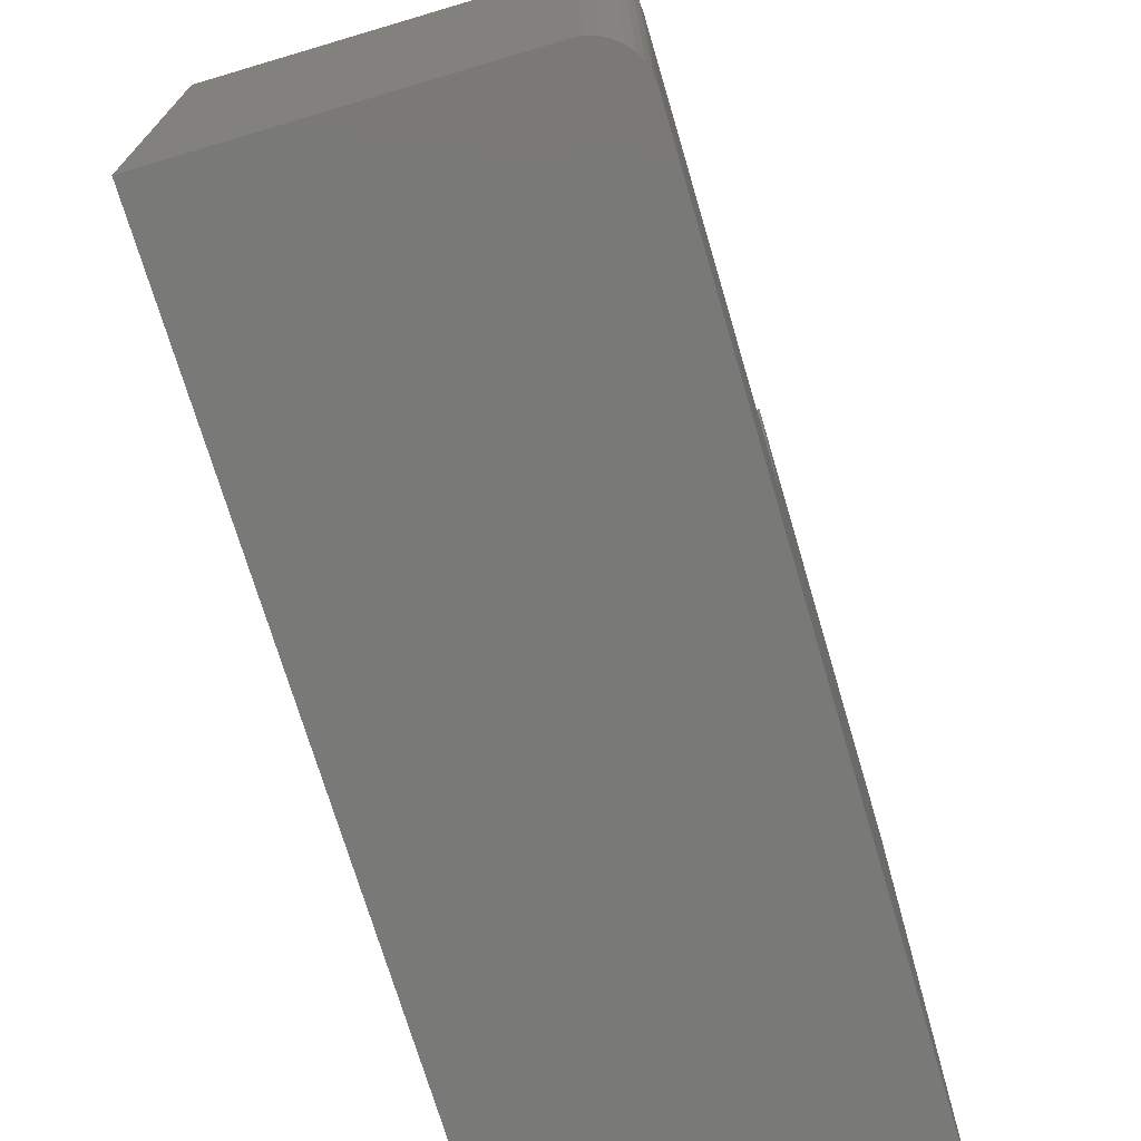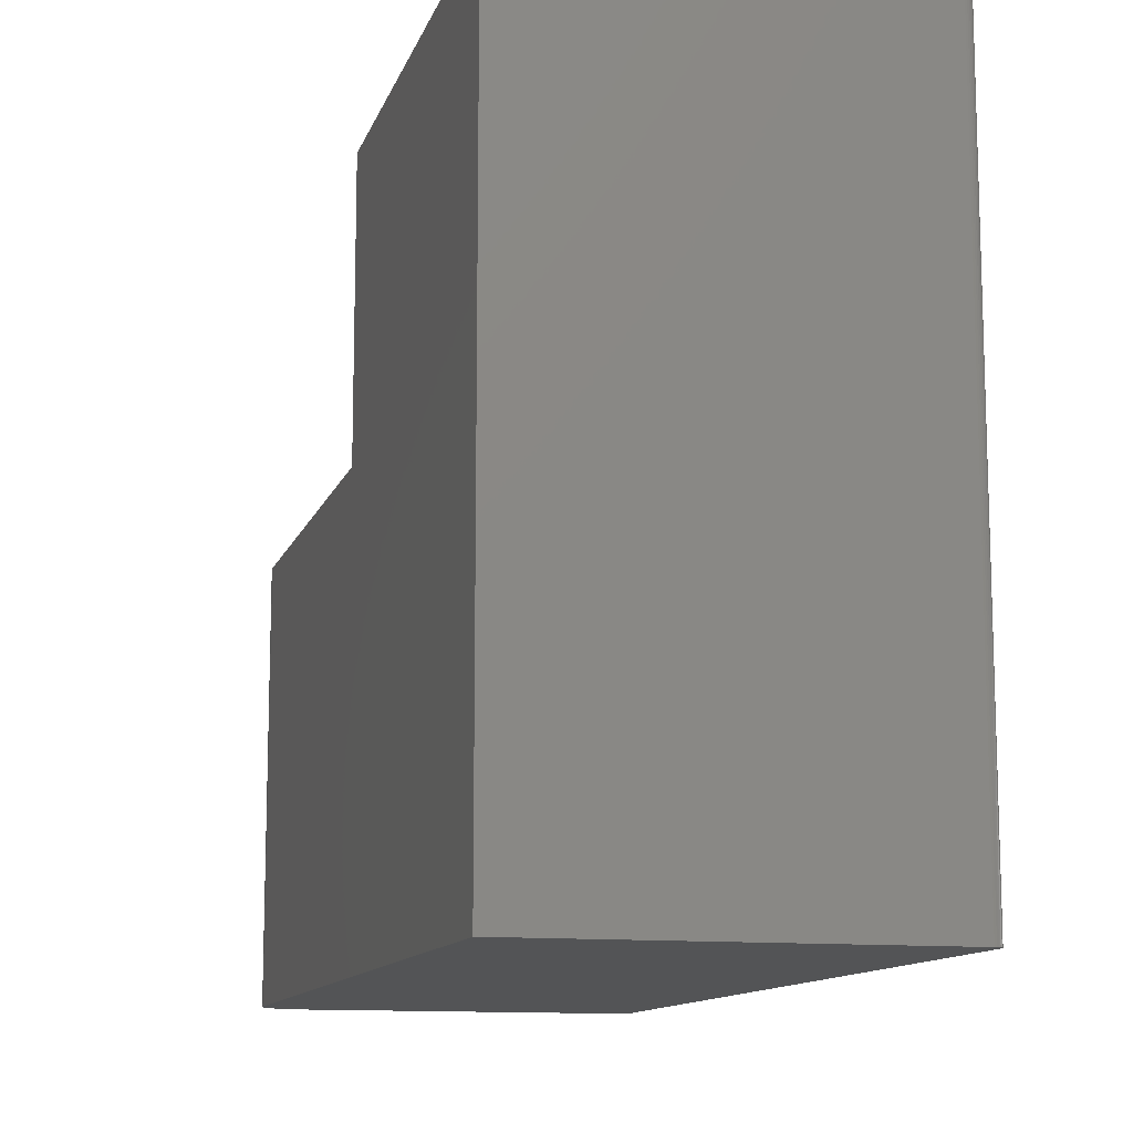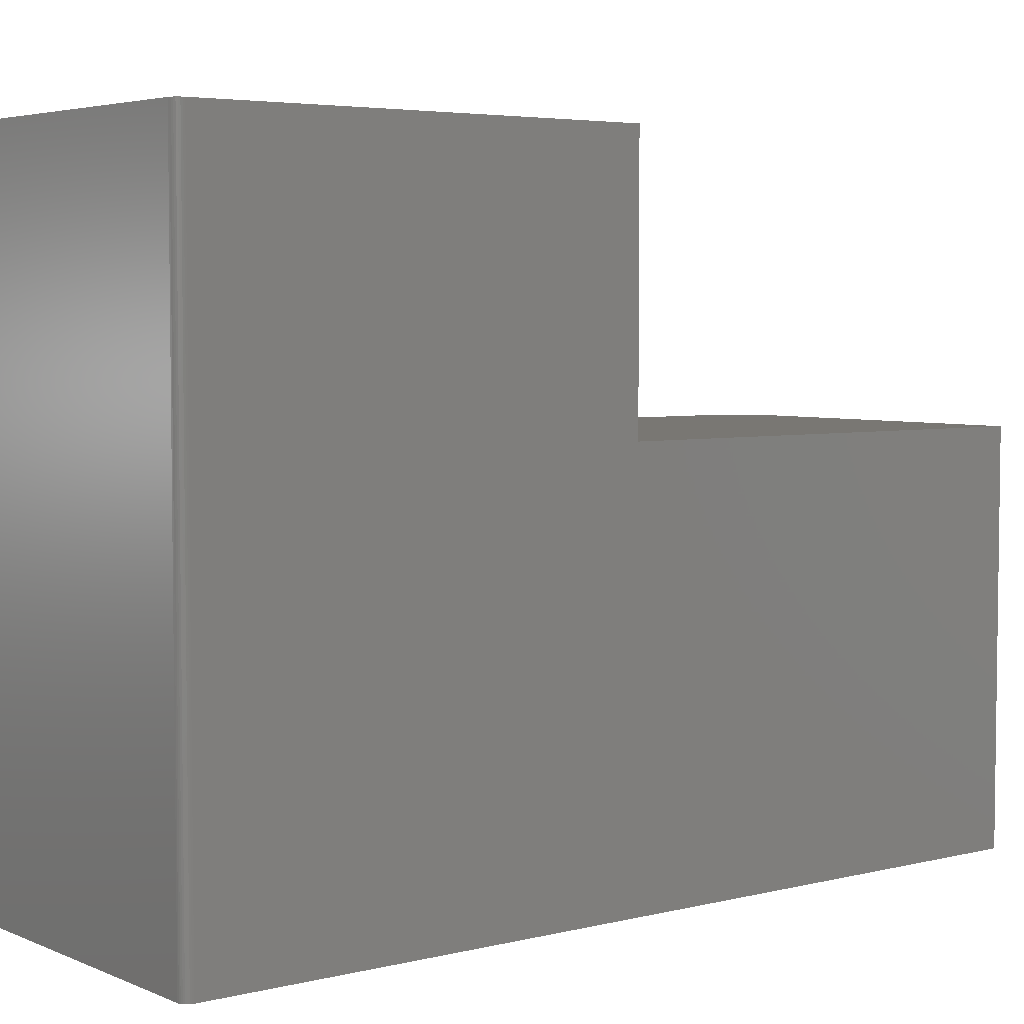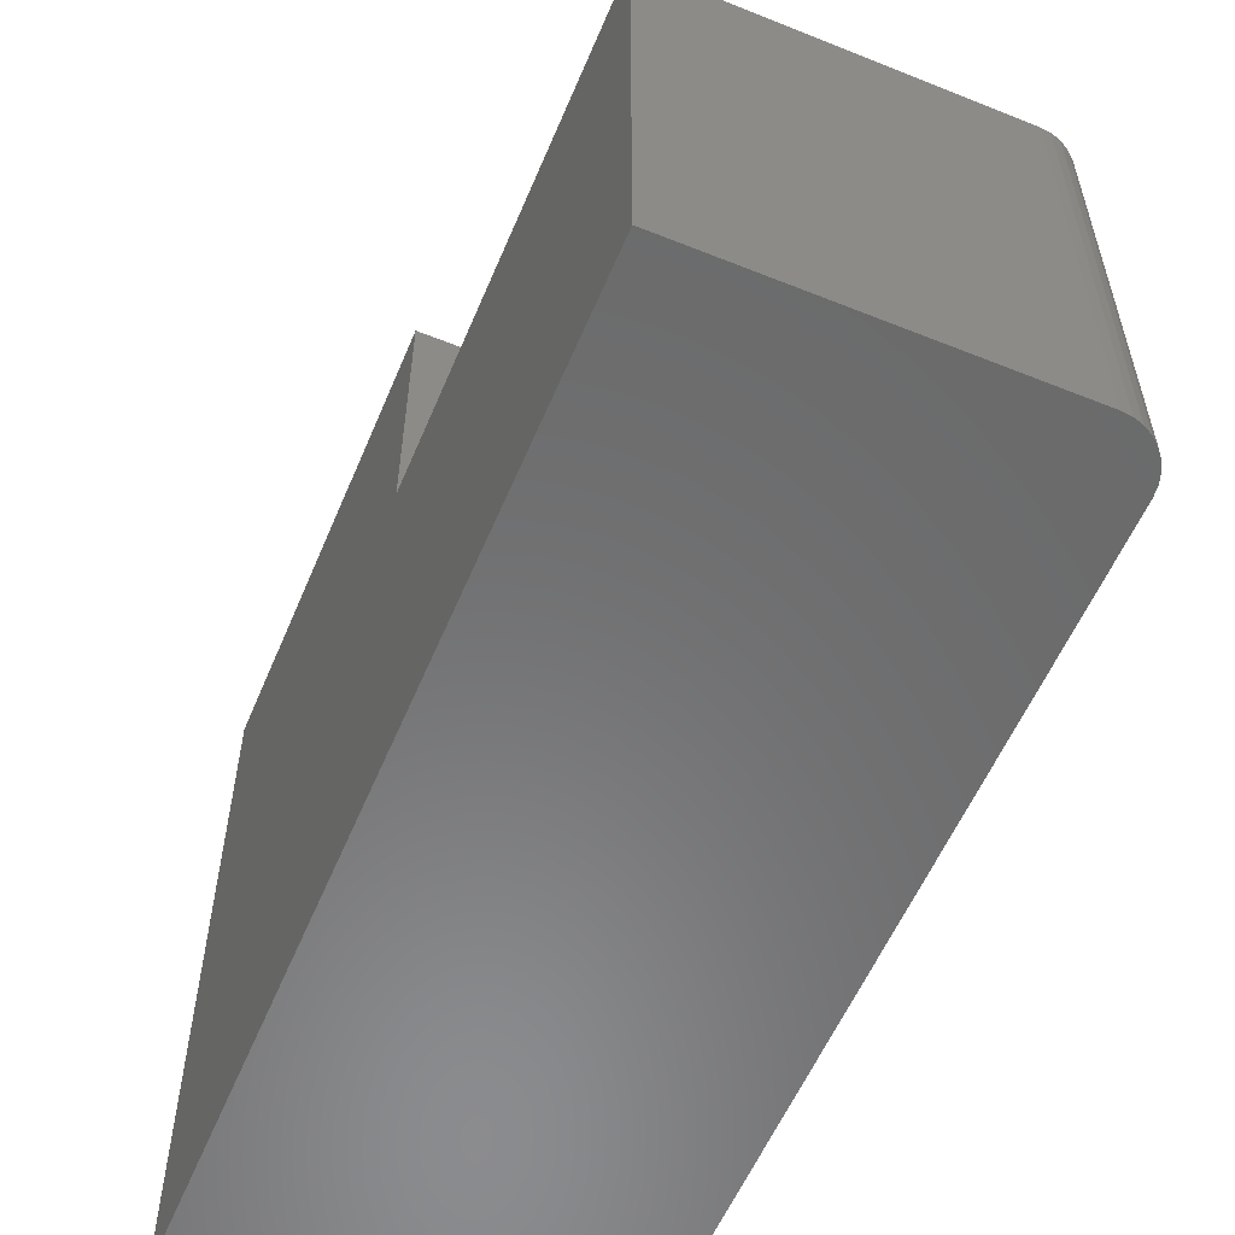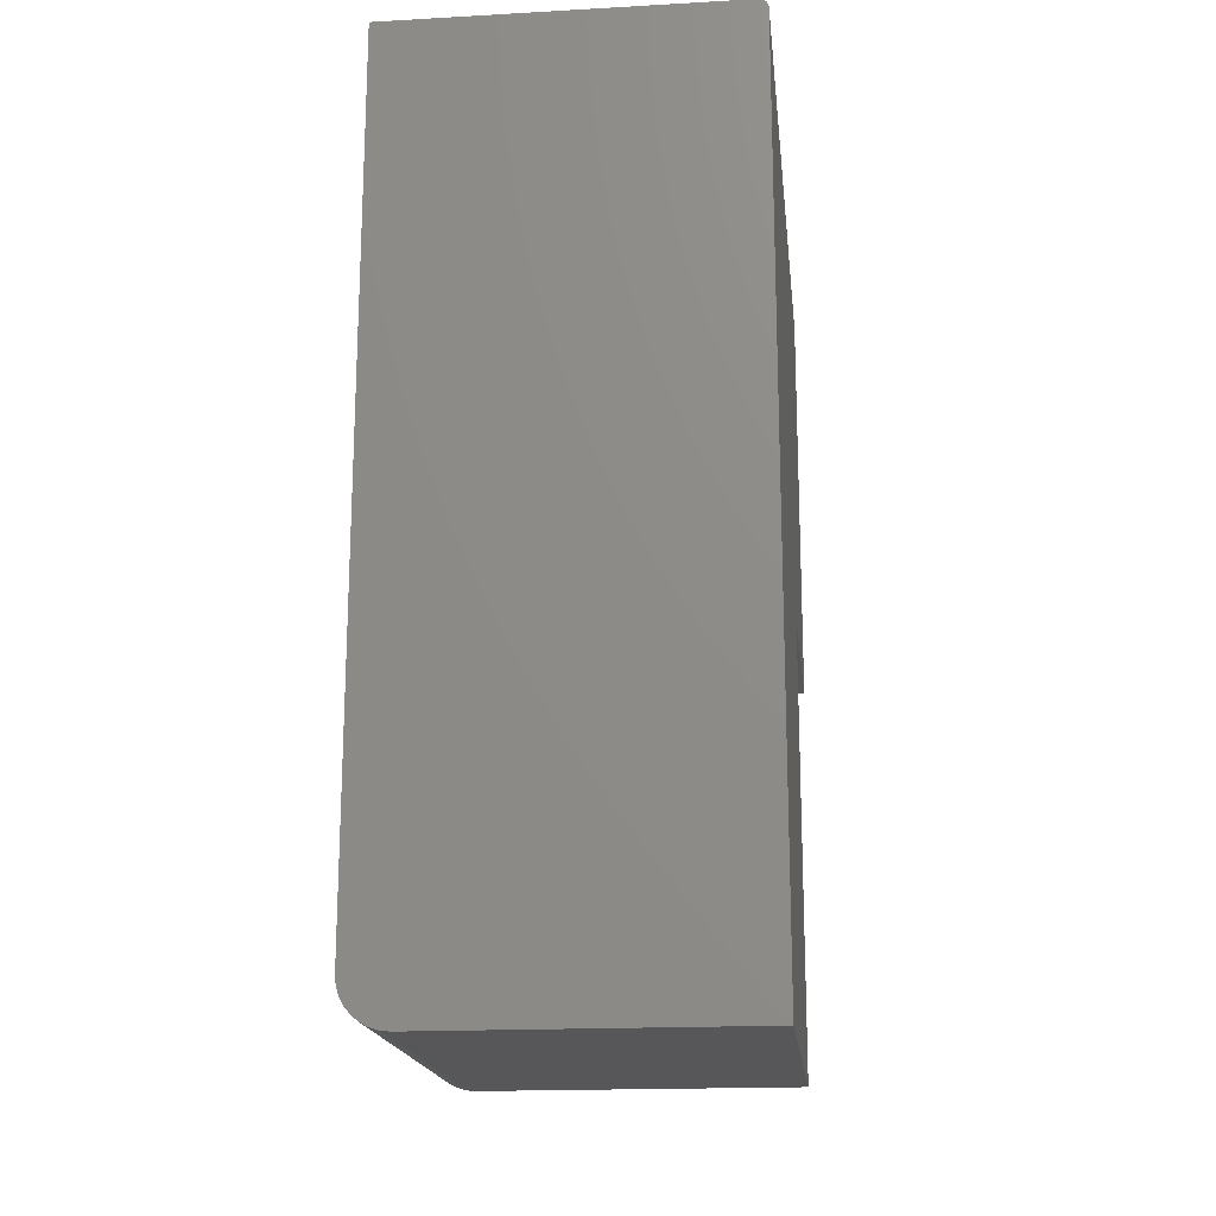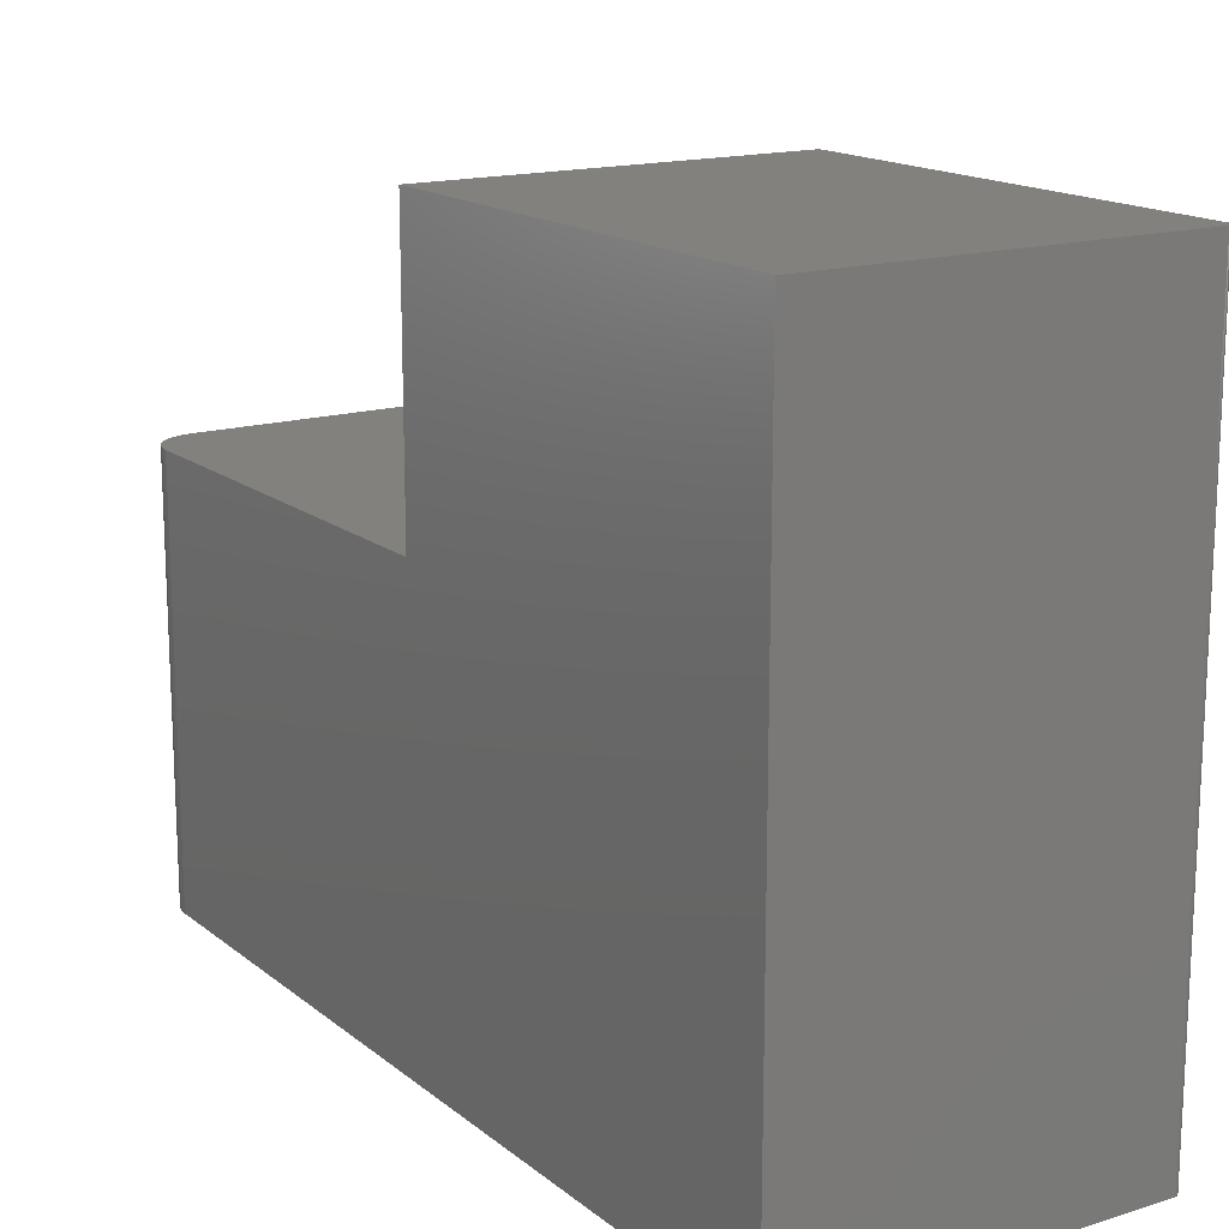
<metadata>
{"format":"stl","ext":"stl","renderer":"f3d","projection":"perspective","resolution":1024,"background":"white","views":[{"elev":-72.0,"azim":16.5,"up":"+Z"},{"elev":-11.9,"azim":165.2,"up":"+Z"},{"elev":4.6,"azim":-127.9,"up":"+Z"},{"elev":-57.0,"azim":-22.7,"up":"+Z"},{"elev":-18.0,"azim":-173.8,"up":"+Y"},{"elev":15.9,"azim":147.4,"up":"+Z"}]}
</metadata>
<code>
# stl→obj: 44 verts, 84 faces
v 0.2932 -0.004184 -0.007812
v 0.3017 0.008489 -0.007812
v 0.2981 0.001736 -0.007812
v 0.0001501 0.7437 -0.007812
v 0.0005947 0.7452 -0.007812
v 0.001317 0.7465 -0.007812
v 0.002288 0.7477 -0.007812
v 0.003472 0.7487 -0.007812
v 0.004823 0.7494 -0.007812
v 0.006288 0.7498 -0.007812
v 0.007812 0.75 -0.007812
v 0.3047 0.75 -0.007812
v 0.3047 0.02344 -0.007812
v 2.858e-33 0.7422 -0.007812
v 0.3039 0.01582 -0.007812
v 0.2873 -0.009042 -0.007812
v 0.2806 -0.01265 -0.007812
v 0.2732 -0.01487 -0.007812
v 0.2656 -0.01562 -0.007812
v 0 -0.01562 -0.007812
v 0.3047 0.75 0.5644
v 0.3047 0.3712 0.5644
v 0.3047 0.3712 0.3387
v 0.3047 0.02344 0.3387
v 0.2656 -0.01562 0.3387
v -2.134e-17 -0.01562 0.3387
v 0.2732 -0.01487 0.3387
v 0.2806 -0.01265 0.3387
v 0.2873 -0.009042 0.3387
v 0.2932 -0.004184 0.3387
v 0.2981 0.001736 0.3387
v 0.3017 0.008489 0.3387
v 0.3039 0.01582 0.3387
v -2.134e-17 0.3712 0.3387
v -3.524e-17 0.7422 0.5644
v -3.524e-17 0.3712 0.5644
v 0.003472 0.7487 0.5644
v 0.007812 0.75 0.5644
v 0.006288 0.7498 0.5644
v 0.004823 0.7494 0.5644
v 0.002288 0.7477 0.5644
v 0.001317 0.7465 0.5644
v 0.0005947 0.7452 0.5644
v 0.0001501 0.7437 0.5644
f 1 2 3
f 4 5 6
f 4 6 7
f 4 7 8
f 4 8 9
f 4 9 10
f 4 10 11
f 12 13 14
f 12 14 4
f 12 4 11
f 15 2 1
f 15 1 16
f 15 16 17
f 15 17 18
f 15 18 19
f 15 19 20
f 15 20 14
f 15 14 13
f 21 22 12
f 12 22 23
f 12 23 13
f 13 23 24
f 25 26 19
f 19 26 20
f 25 27 28
f 26 25 28
f 26 28 29
f 26 29 30
f 26 30 31
f 26 31 32
f 26 32 33
f 26 33 24
f 26 24 23
f 26 23 34
f 25 19 27
f 27 19 18
f 27 18 28
f 28 18 17
f 28 17 29
f 29 17 16
f 29 16 30
f 30 16 1
f 30 1 31
f 31 1 3
f 31 3 32
f 32 3 2
f 32 2 33
f 33 2 15
f 33 15 24
f 24 15 13
f 35 14 36
f 36 14 34
f 14 20 34
f 34 20 26
f 37 21 38
f 37 38 39
f 37 39 40
f 22 21 37
f 22 37 41
f 22 41 42
f 22 42 43
f 22 43 44
f 22 44 35
f 22 35 36
f 12 11 21
f 21 11 38
f 14 35 4
f 4 35 44
f 4 44 5
f 5 44 43
f 5 43 6
f 6 43 42
f 6 42 7
f 7 42 41
f 7 41 8
f 8 41 37
f 8 37 9
f 9 37 40
f 9 40 10
f 10 40 39
f 10 39 11
f 11 39 38
f 36 34 22
f 22 34 23

</code>
